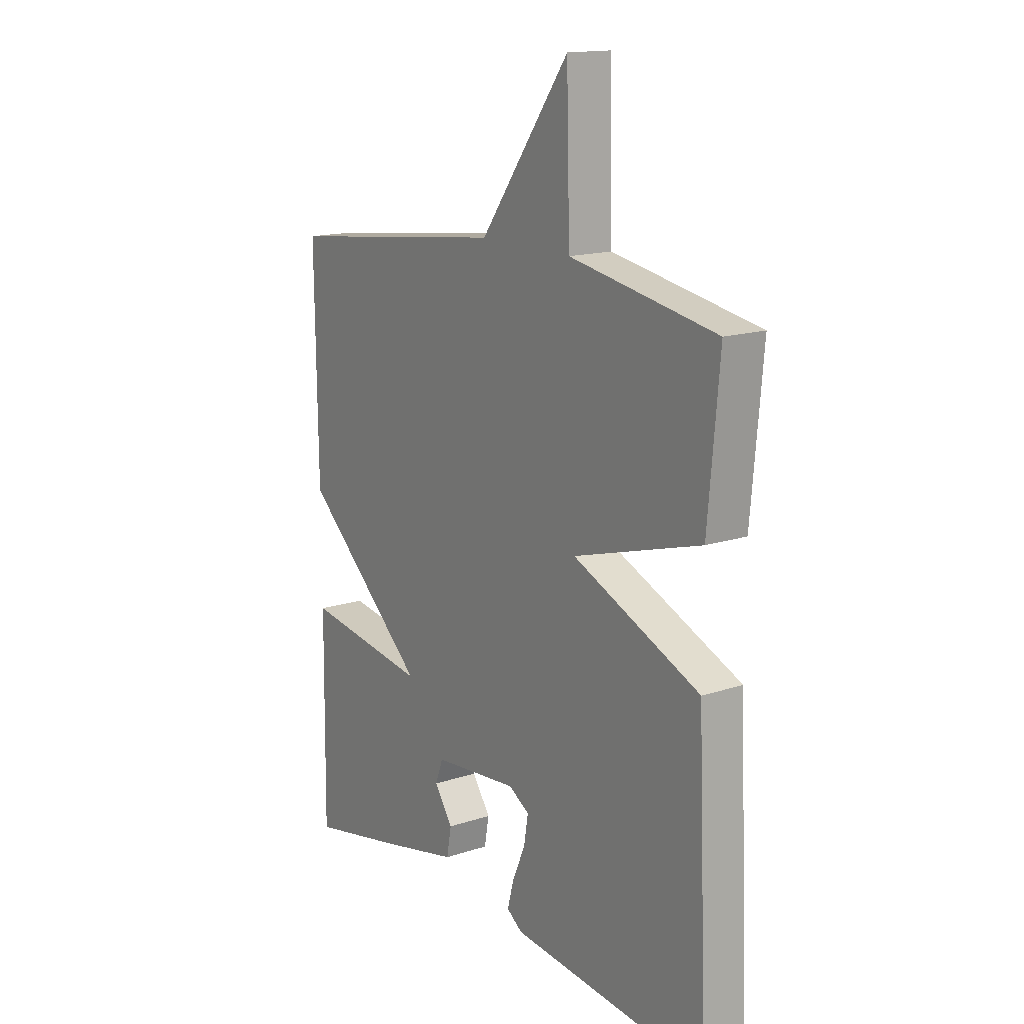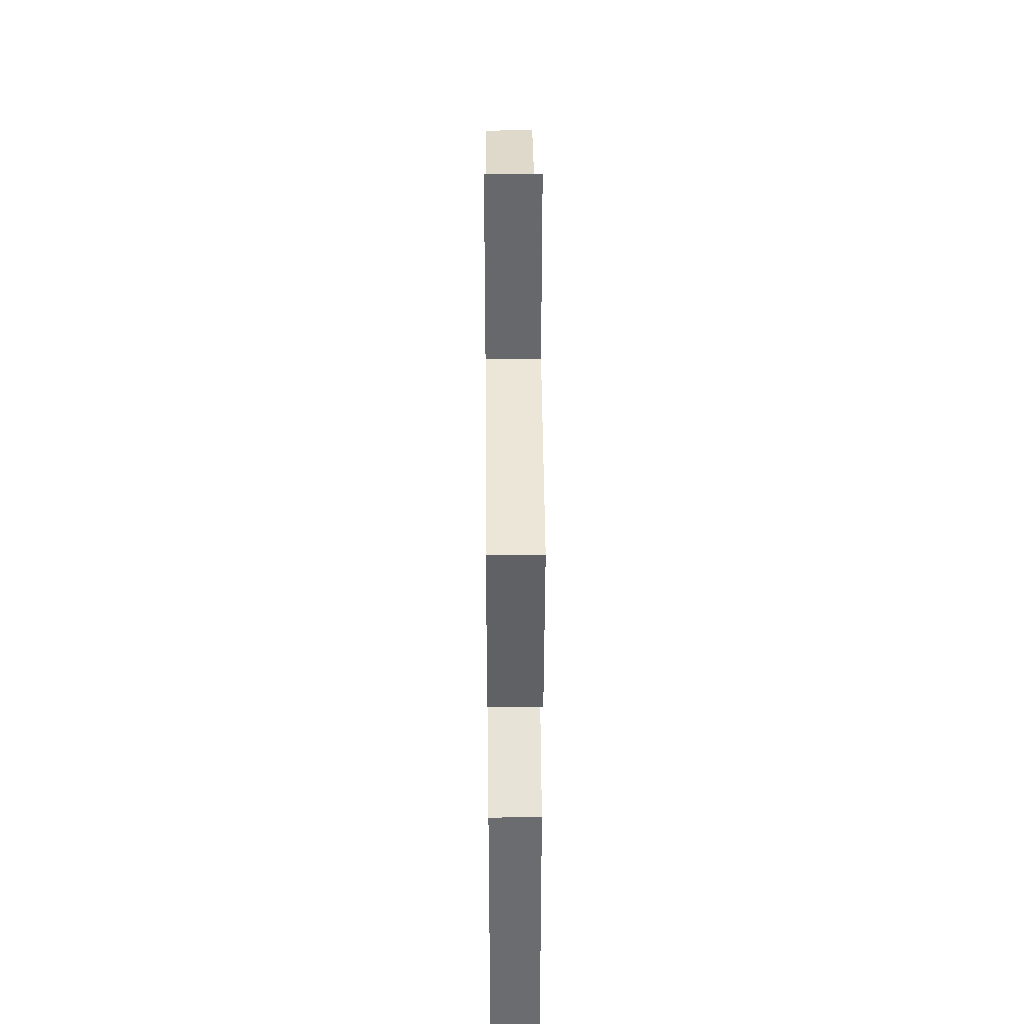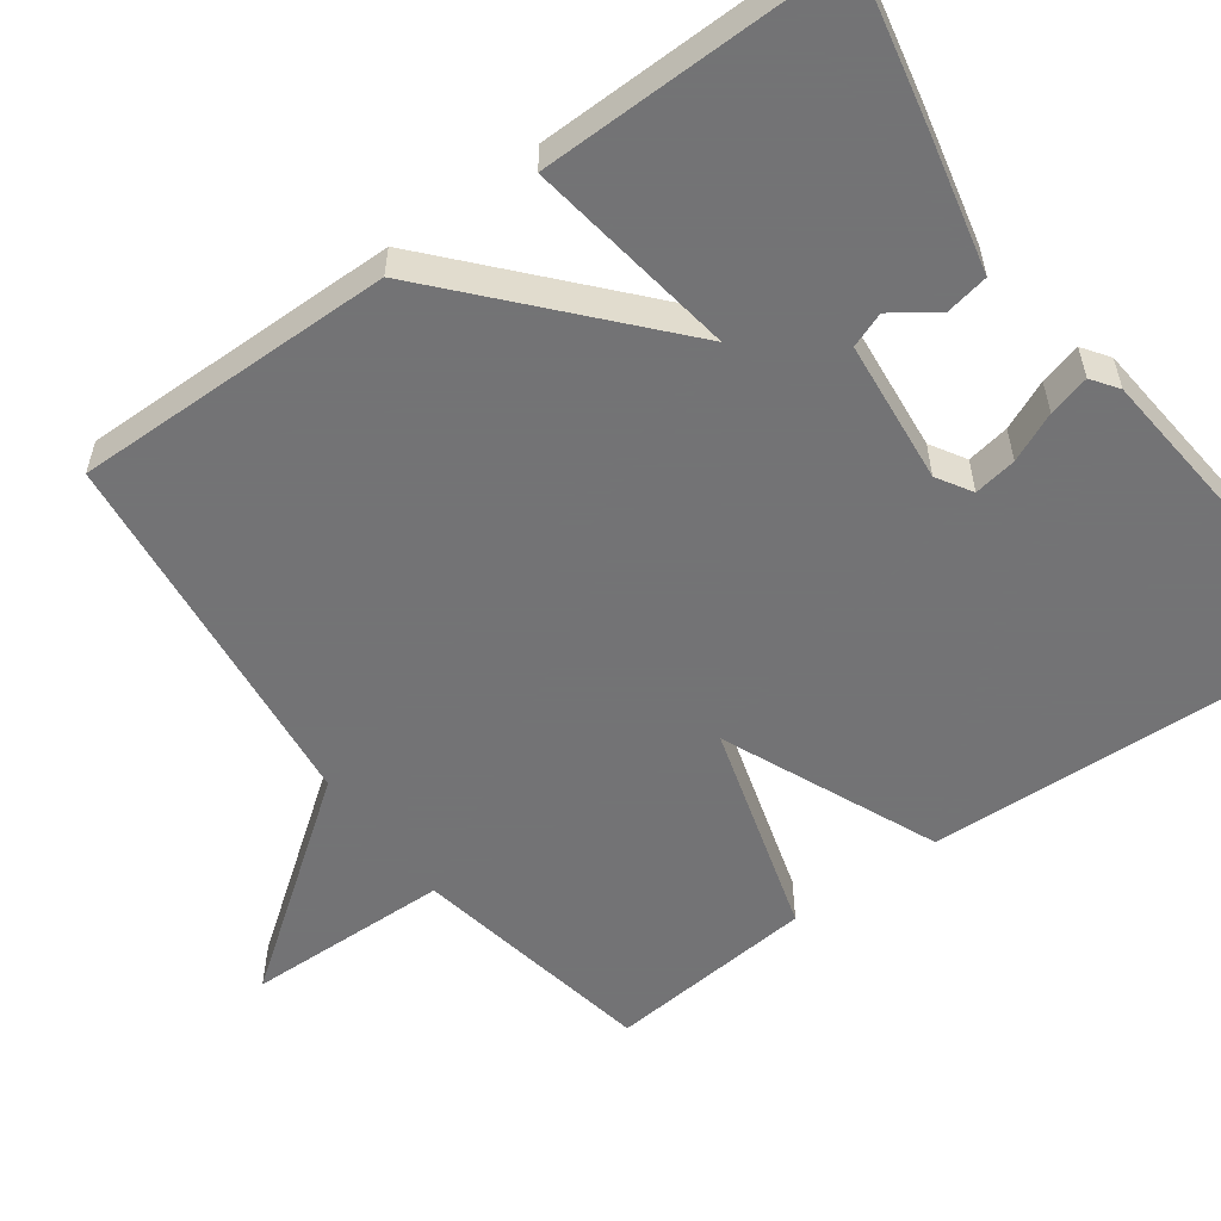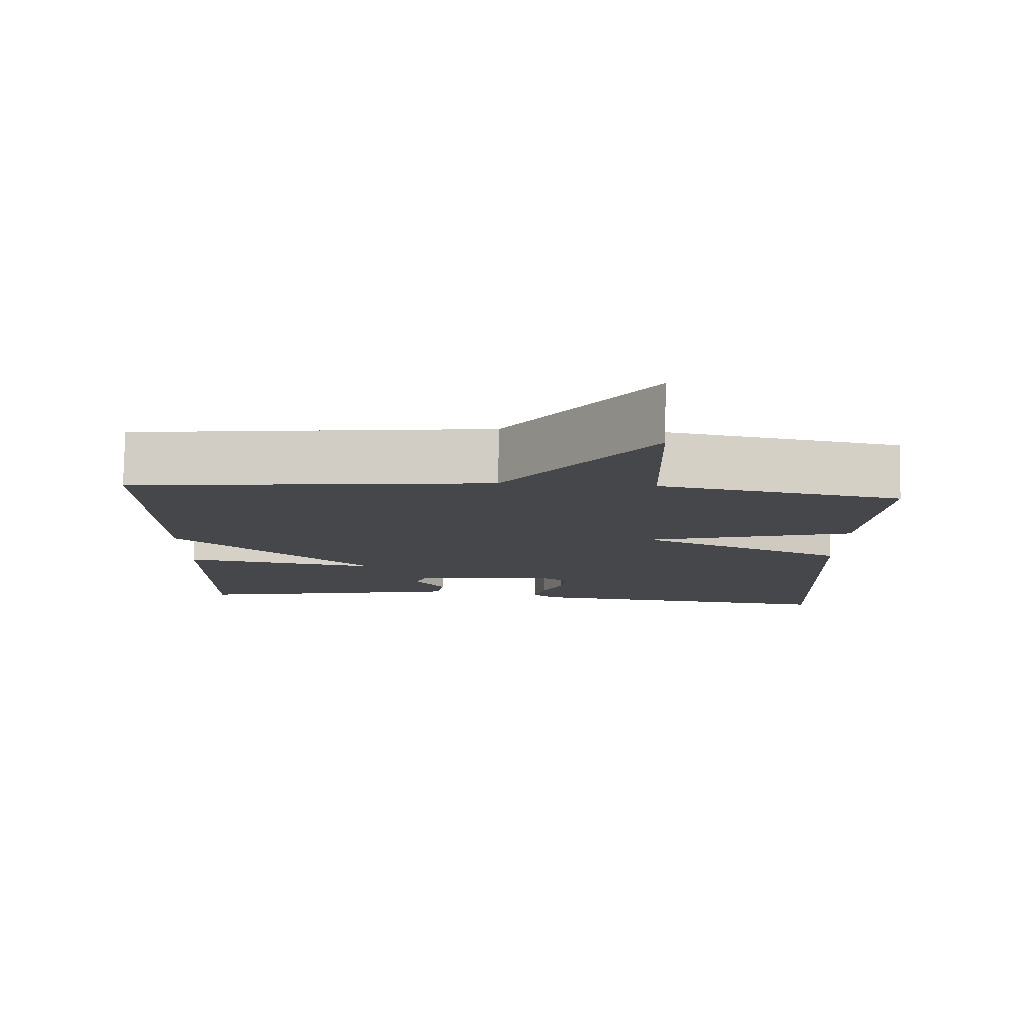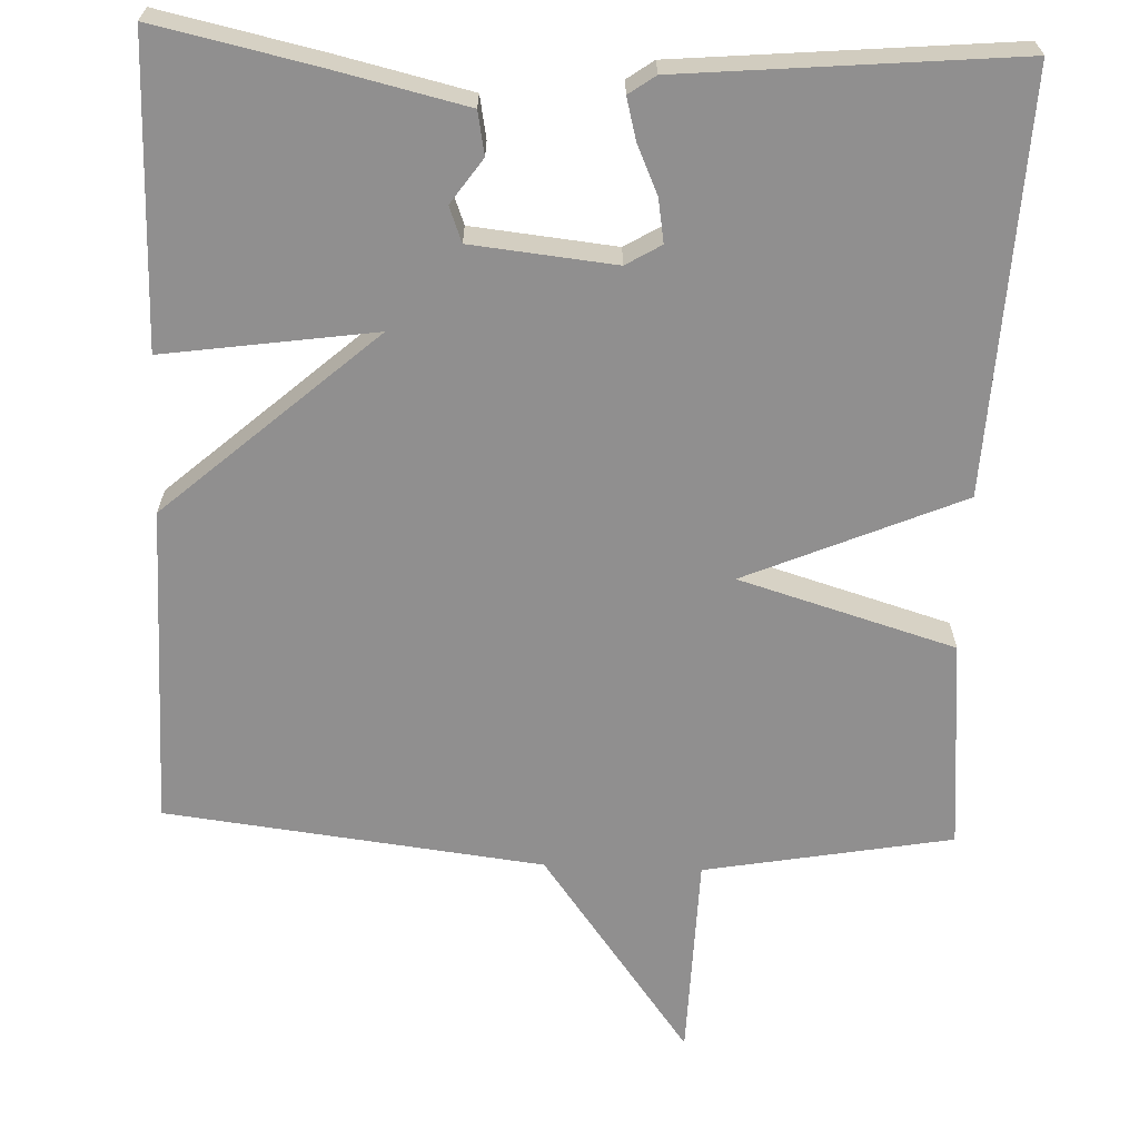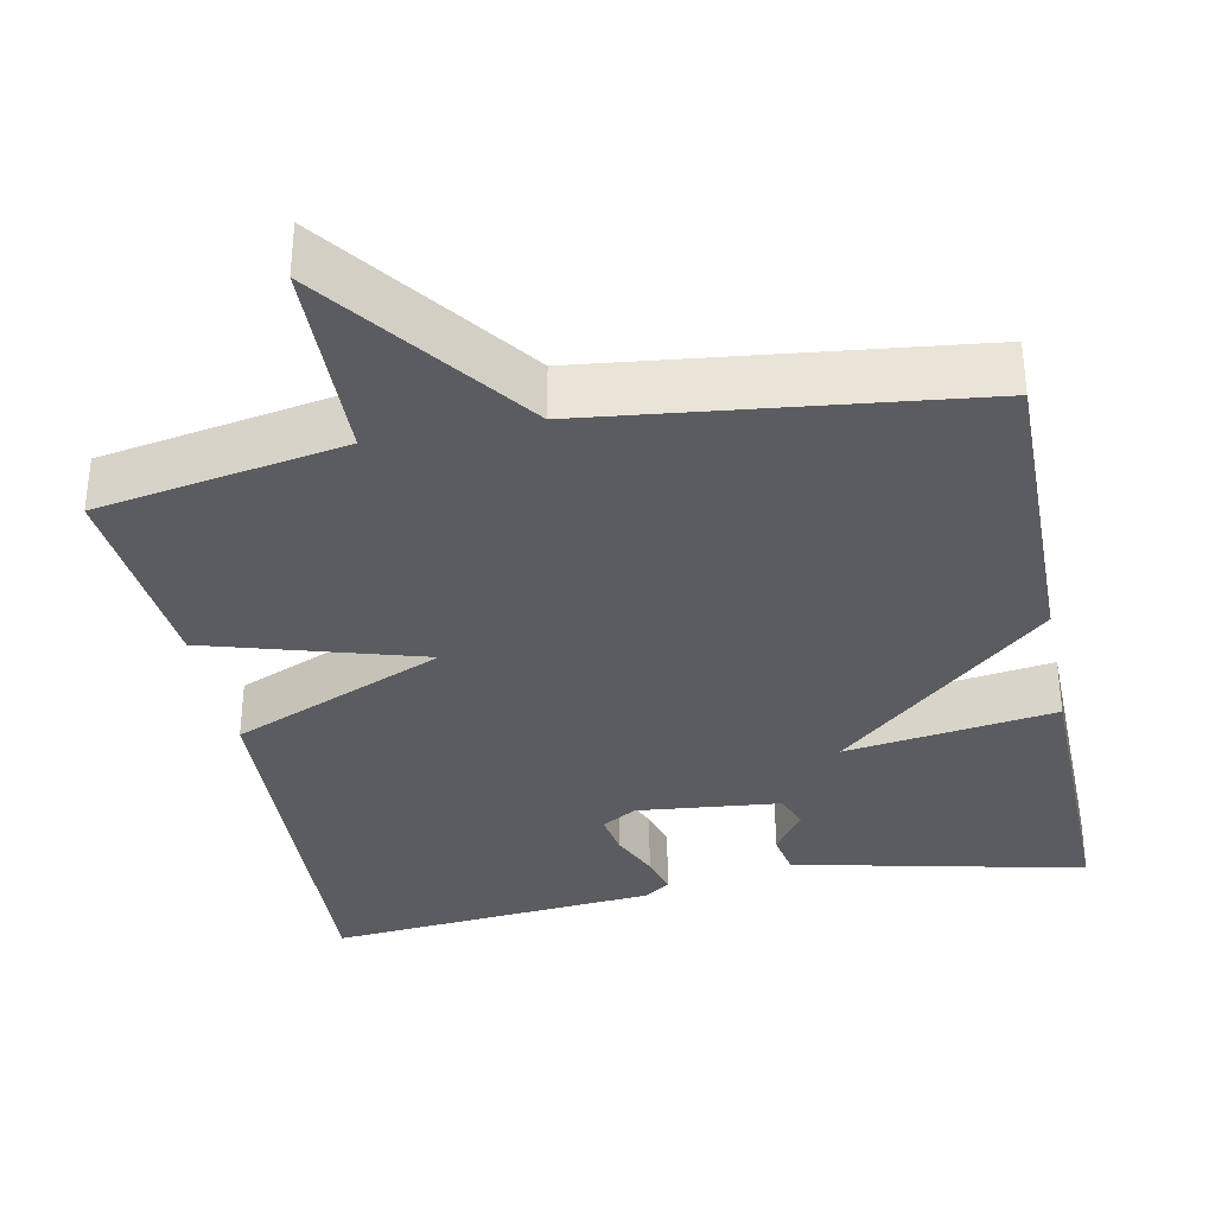
<metadata>
{"format":"obj","ext":"obj","renderer":"f3d","projection":"perspective","resolution":1024,"background":"white","views":[{"elev":15.5,"azim":-124.6,"up":"+Z"},{"elev":39.0,"azim":-90.5,"up":"+Z"},{"elev":-56.0,"azim":126.2,"up":"+Y"},{"elev":79.8,"azim":-179.0,"up":"+Z"},{"elev":-65.4,"azim":177.8,"up":"+Y"},{"elev":-34.2,"azim":11.4,"up":"+Y"}]}
</metadata>
<code>
v 0.5 0.07 -0.5
v 0.297 0.07 -0.456
v 0.125 0.07 -0.416
v 0.115 0.07 -0.361
v 0.155 0.07 -0.304
v 0.138 0.07 -0.259
v -0.046 0.07 -0.24
v -0.091 0.07 -0.267
v -0.082 0.07 -0.322
v -0.054 0.07 -0.385
v -0.04 0.07 -0.438
v -0.074 0.07 -0.462
v -0.5 0.07 -0.5
v -0.476 0.07 0.031
v -0.2 0.07 0.149
v -0.476 0.07 0.231
v -0.5 0.07 0.5
v -0.183 0.07 0.557
v -0.176 0.07 0.82
v 0.017 0.07 0.557
v 0.5 0.07 0.5
v 0.495 0.07 0.089
v 0.225 0.07 -0.15
v 0.495 0.07 -0.111
v 0.5 0 -0.5
v 0.297 0 -0.456
v 0.125 0 -0.416
v 0.115 0 -0.361
v 0.155 0 -0.304
v 0.138 0 -0.259
v -0.046 0 -0.24
v -0.091 0 -0.267
v -0.082 0 -0.322
v -0.054 0 -0.385
v -0.04 0 -0.438
v -0.074 0 -0.462
v -0.5 0 -0.5
v -0.476 0 0.031
v -0.2 0 0.149
v -0.476 0 0.231
v -0.5 0 0.5
v -0.183 0 0.557
v -0.176 0 0.82
v 0.017 0 0.557
v 0.5 0 0.5
v 0.495 0 0.089
v 0.225 0 -0.15
v 0.495 0 -0.111
f 1 2 3
f 24 1 3
f 23 24 3
f 20 21 22 23
f 18 19 20 23
f 15 16 17 18
f 15 18 23
f 12 13 14
f 11 12 14
f 10 11 14
f 9 10 14
f 8 9 14 15
f 7 8 15
f 6 7 15 23
f 3 4 5
f 23 3 5
f 5 6 23
f 27 26 25
f 27 25 48
f 27 48 47
f 47 46 45 44
f 47 44 43 42
f 42 41 40 39
f 47 42 39
f 38 37 36
f 38 36 35
f 38 35 34
f 38 34 33
f 39 38 33 32
f 39 32 31
f 47 39 31 30
f 29 28 27
f 29 27 47
f 47 30 29
f 1 25 26 2
f 2 26 27 3
f 3 27 28 4
f 4 28 29 5
f 5 29 30 6
f 6 30 31 7
f 7 31 32 8
f 8 32 33 9
f 9 33 34 10
f 10 34 35 11
f 11 35 36 12
f 12 36 37 13
f 13 37 38 14
f 14 38 39 15
f 15 39 40 16
f 16 40 41 17
f 17 41 42 18
f 18 42 43 19
f 19 43 44 20
f 20 44 45 21
f 21 45 46 22
f 22 46 47 23
f 23 47 48 24
f 24 48 25 1

</code>
